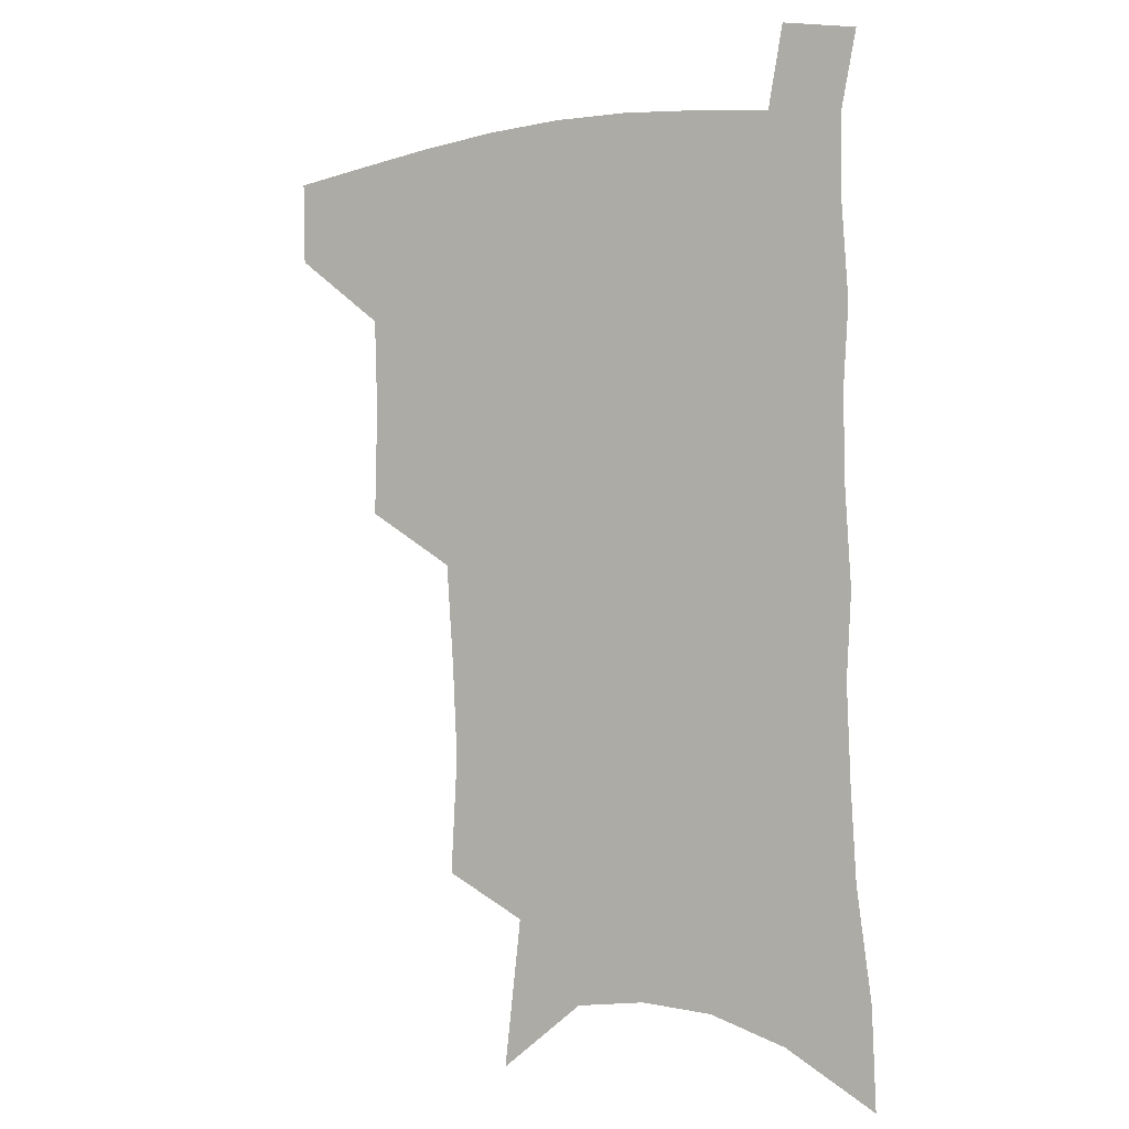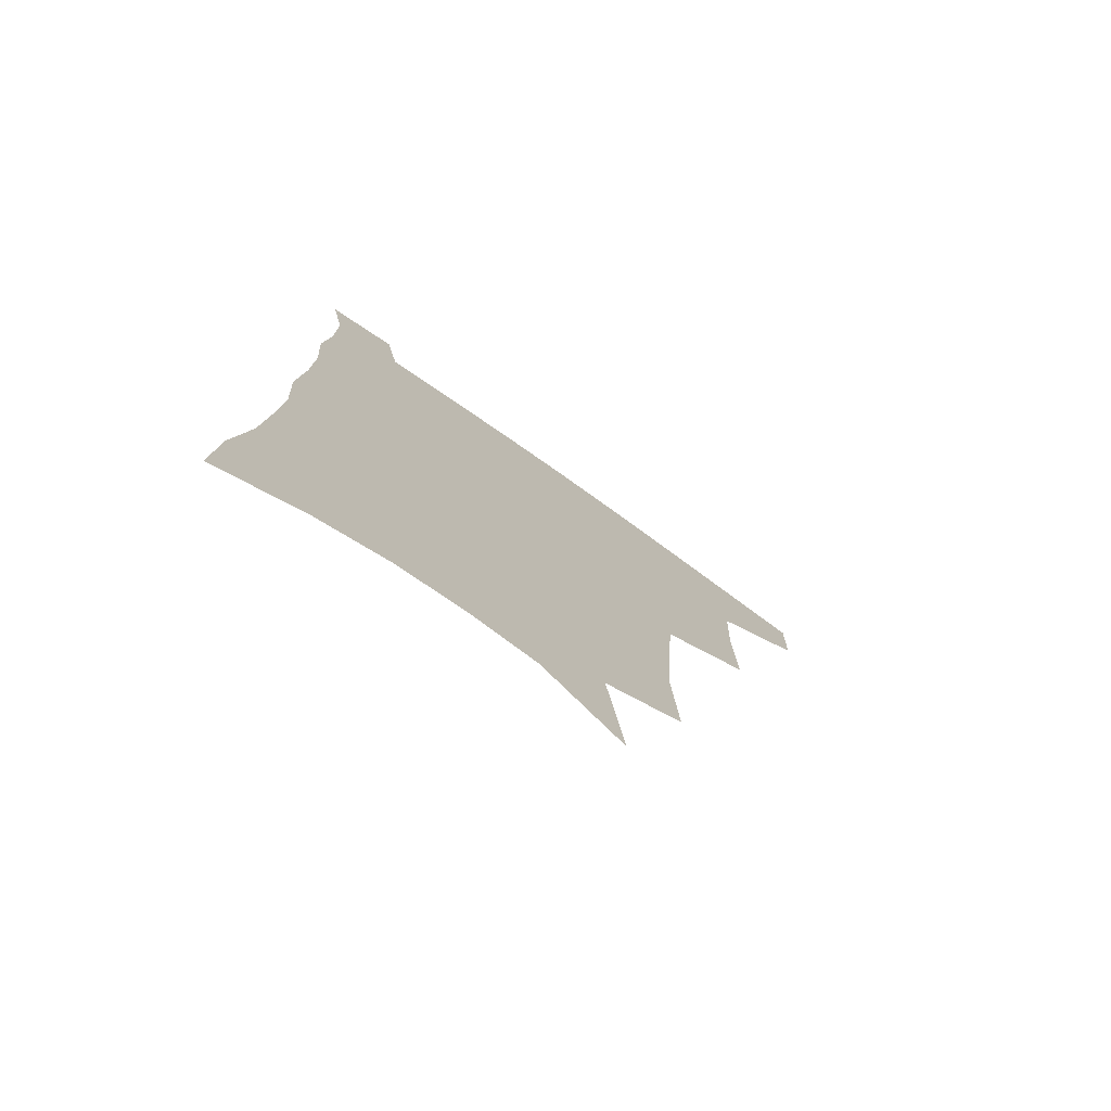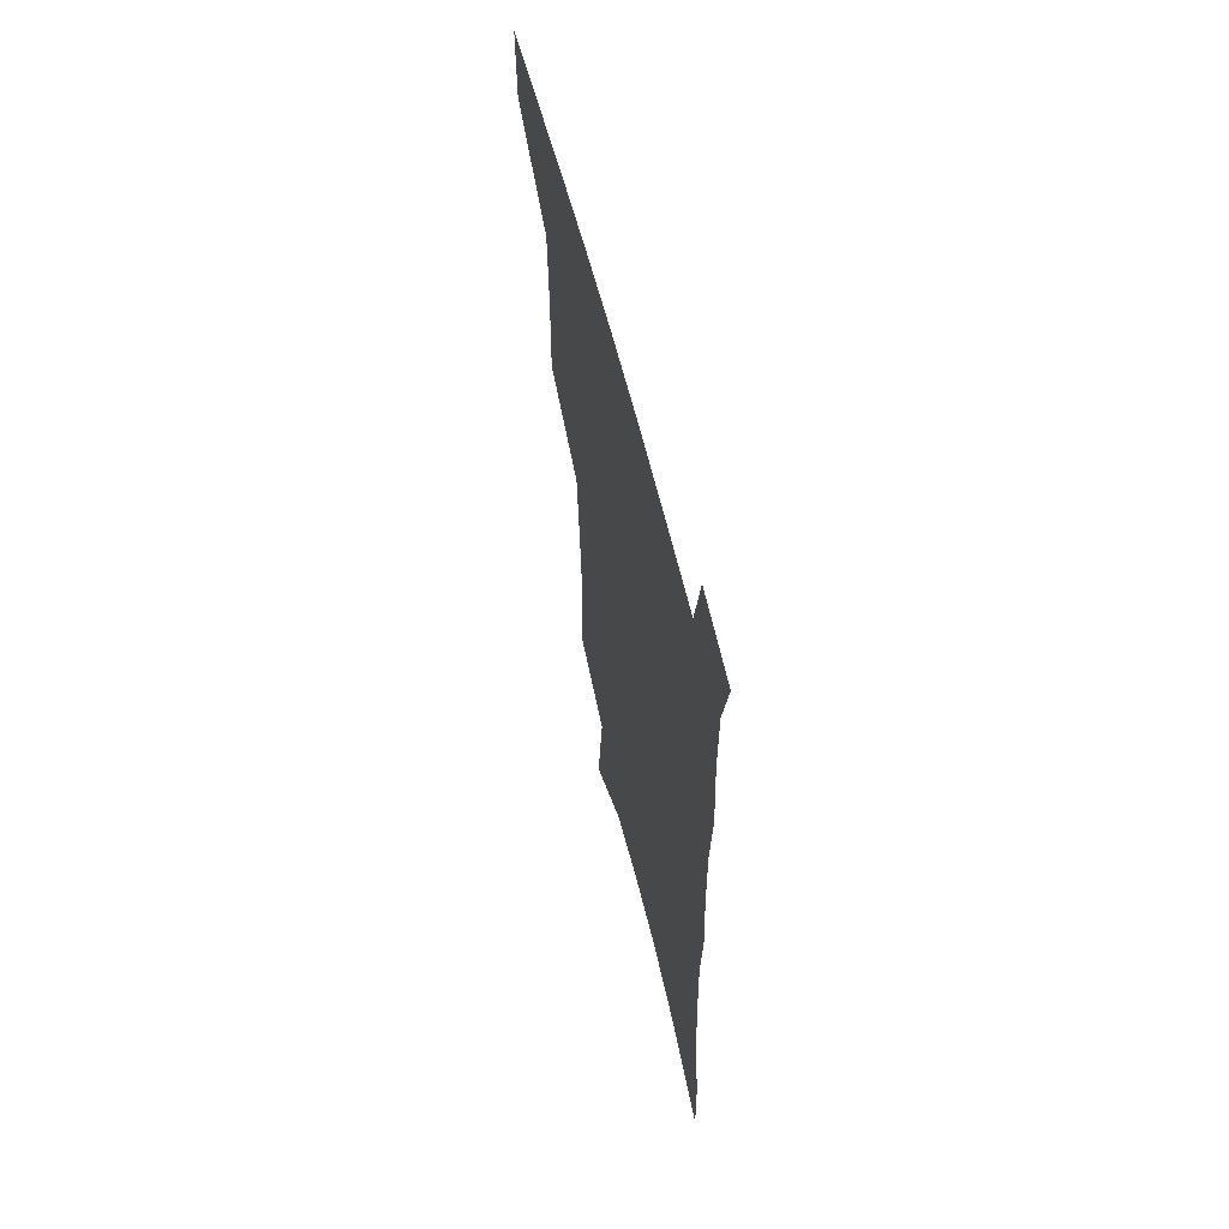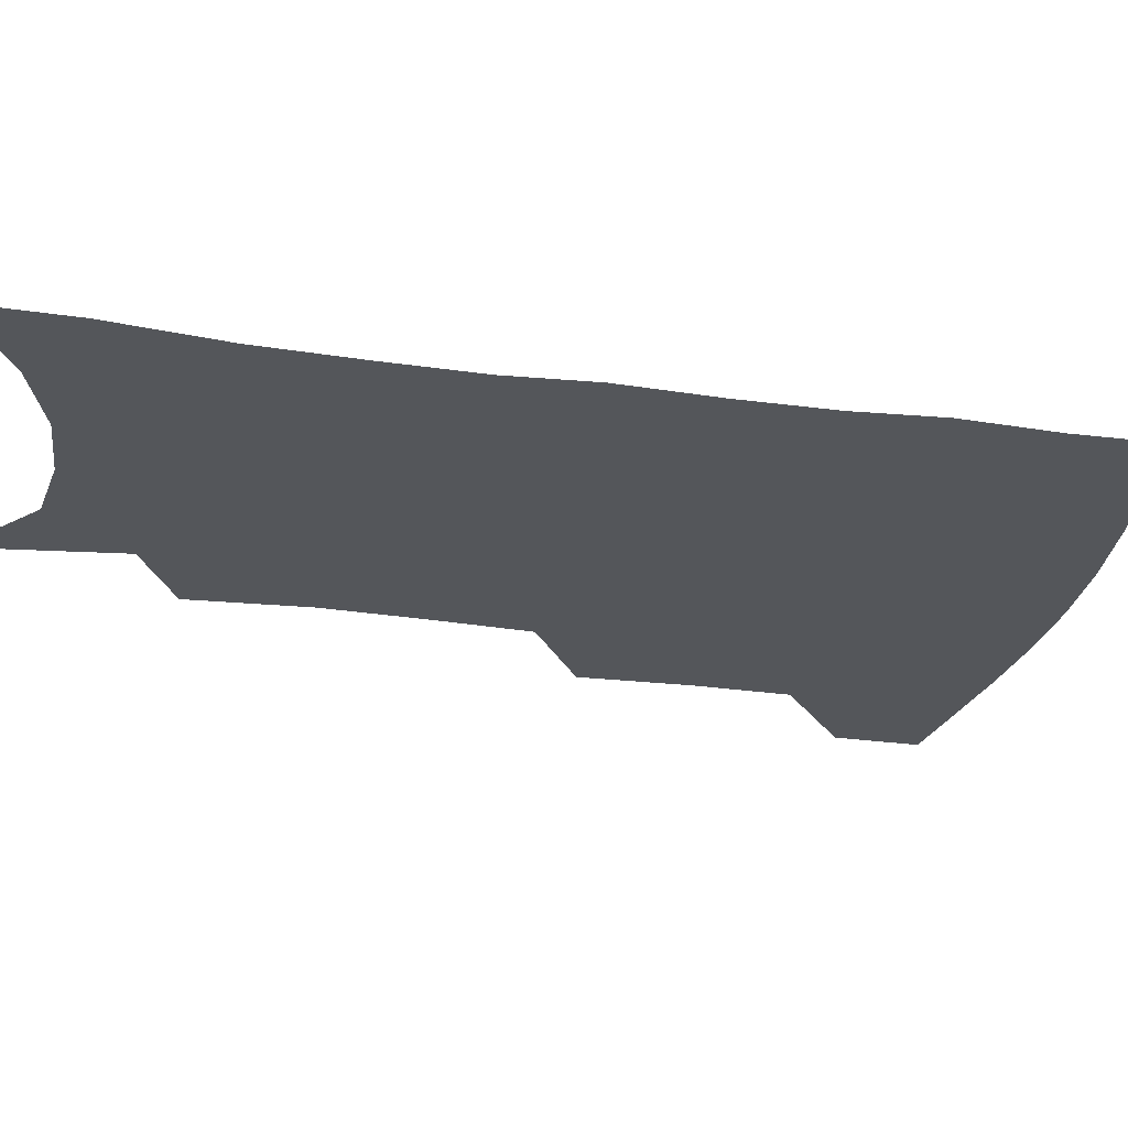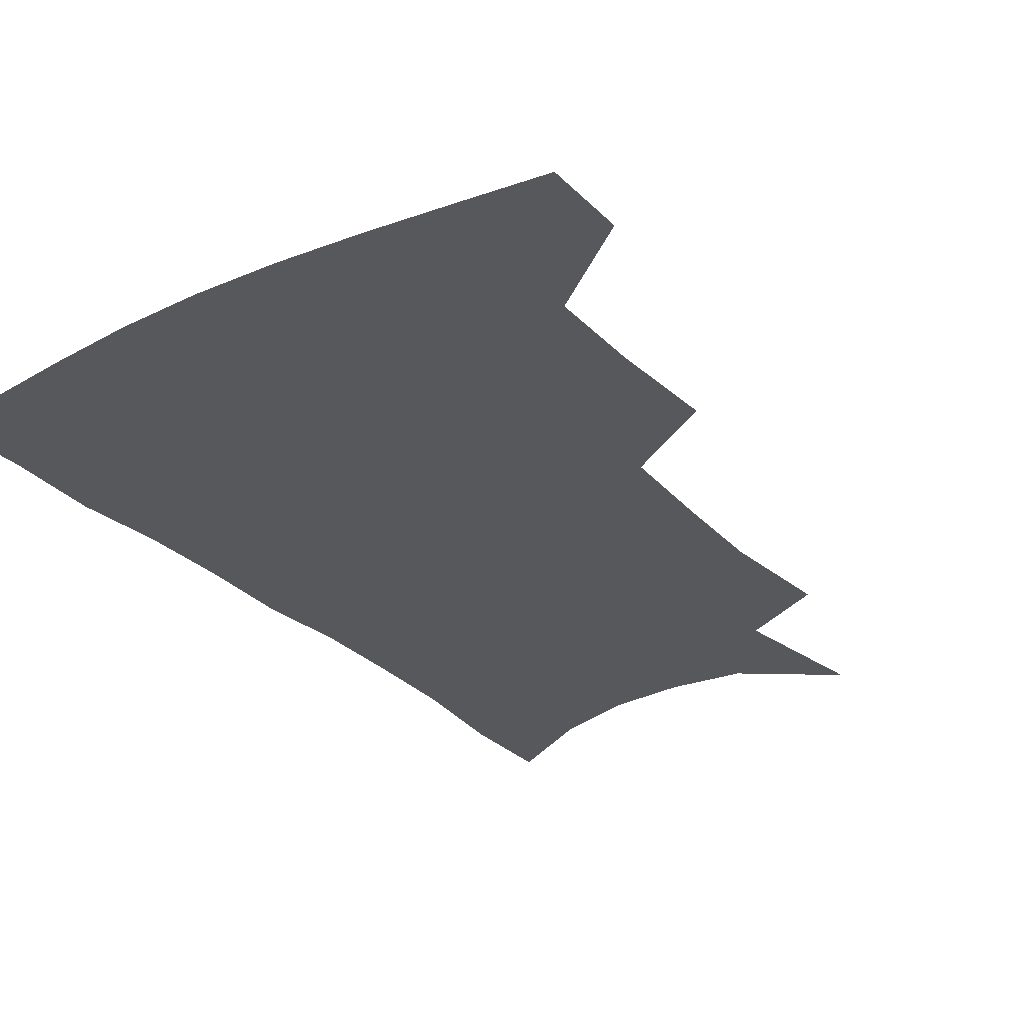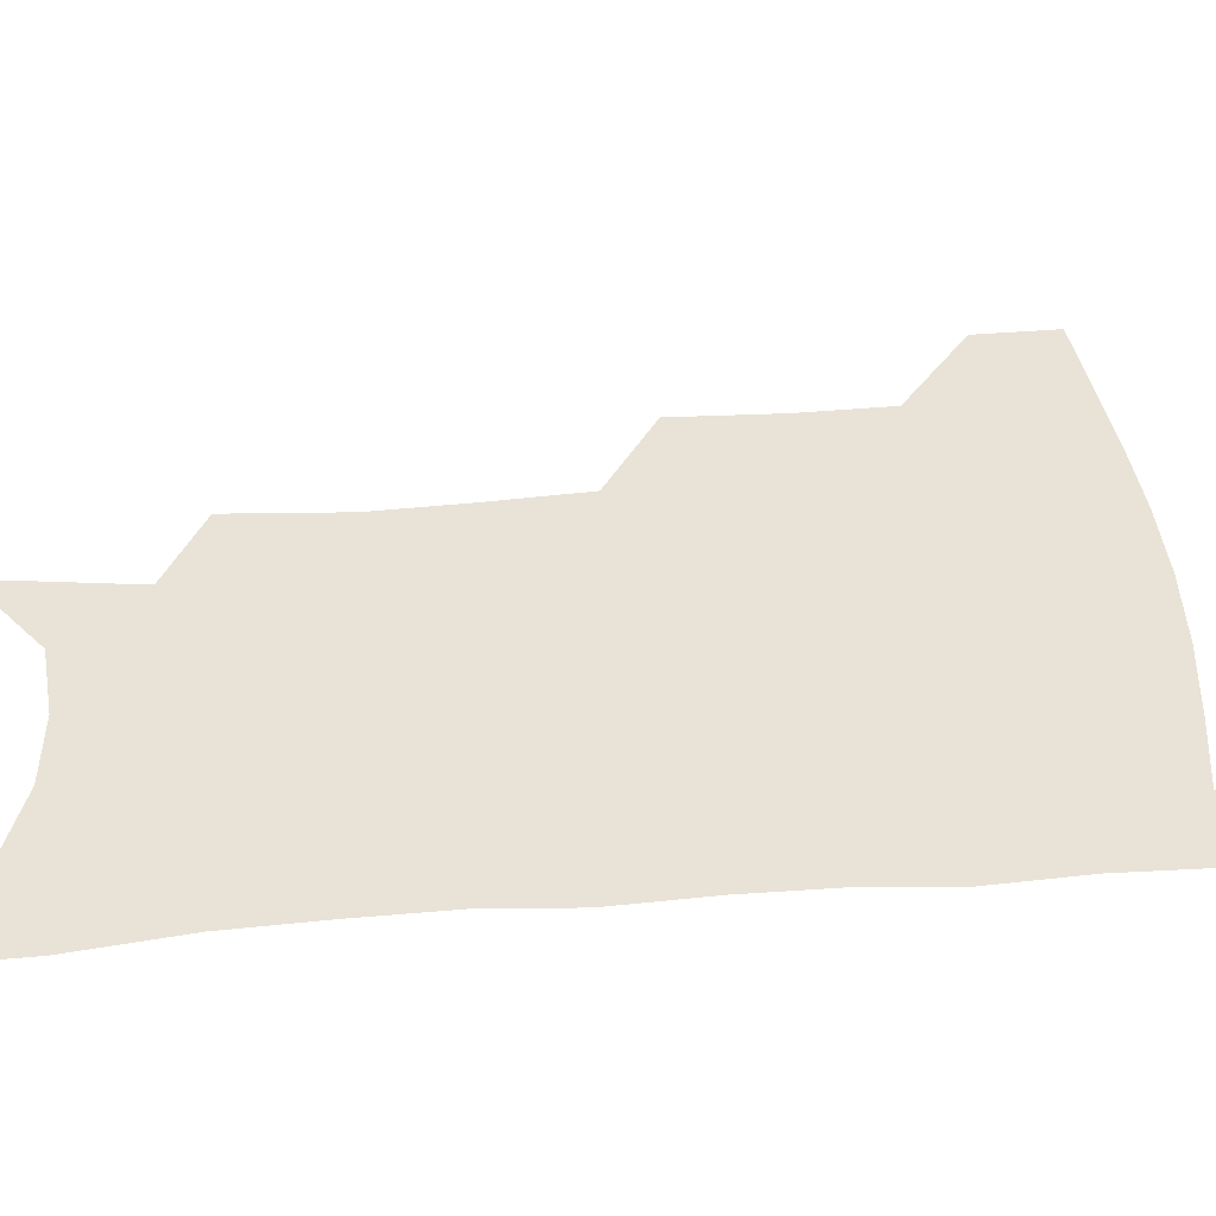
<metadata>
{"format":"obj","ext":"obj","renderer":"f3d","projection":"perspective","resolution":1024,"background":"white","views":[{"elev":-3.2,"azim":33.0,"up":"+Y"},{"elev":-76.8,"azim":144.6,"up":"+Y"},{"elev":62.6,"azim":75.7,"up":"+Y"},{"elev":-25.1,"azim":78.3,"up":"+Z"},{"elev":-27.8,"azim":-144.7,"up":"+Z"},{"elev":41.5,"azim":85.9,"up":"+Z"}]}
</metadata>
<code>
v 486.1 475 0
v 485.3 504.6 0
v 520.1 378.1 0
v 520.9 416.6 0
v 519.7 449.6 0
v 518 479 0
v 514.4 508 0
v 555.2 247.8 0
v 557.5 289.2 0
v 555.6 323 0
v 552.9 358 0
v 551.3 393.8 0
v 549.1 423.6 0
v 548.7 454.2 0
v 546.5 482 0
v 543.1 511.2 0
v 578.7 181.1 0
v 584.9 232.7 0
v 583.5 267.2 0
v 584 307.3 0
v 581.3 337.6 0
v 579 368.8 0
v 578.3 401.7 0
v 577.6 430.6 0
v 576.7 457.5 0
v 575.5 483.7 0
v 571.8 513.5 0
v 609.3 204.5 0
v 609.6 242.8 0
v 607.8 274.6 0
v 607 313.8 0
v 605.2 343.8 0
v 604.1 375.9 0
v 603.3 405 0
v 603 432.8 0
v 602.8 458.8 0
v 602.6 484.8 0
v 600.4 514.2 0
v 635 207.3 0
v 633.4 246.5 0
v 631.7 280.8 0
v 630 315.1 0
v 628.6 348.1 0
v 627.9 376.9 0
v 627.5 406.1 0
v 627.4 435 0
v 628.2 459.2 0
v 629.1 484.6 0
v 628.8 513.1 0
v 661.2 205.3 0
v 658.3 242.4 0
v 655.7 278.5 0
v 653.2 314.5 0
v 652.3 344.9 0
v 652.3 373.5 0
v 652.4 402.1 0
v 651.9 431.8 0
v 653.1 458 0
v 654.9 483.8 0
v 657.8 510 0
v 689.1 196.5 0
v 683.8 236.8 0
v 680.9 271.9 0
v 679.7 304.2 0
v 677.8 336.9 0
v 677.6 367 0
v 677.4 396.9 0
v 677.5 426.1 0
v 679.2 453.3 0
v 680.4 480.9 0
v 684.6 506.4 0
v 690.1 535.2 0
v 721.6 178.3 0
v 720.3 212.4 0
v 715.2 250.4 0
v 713.3 283.5 0
v 712.2 315.9 0
v 714 345.1 0
v 712.1 378.5 0
v 711.7 410.1 0
v 713.7 439.4 0
v 711.5 472.1 0
v 711.8 503.1 0
v 717.2 529.5 0
f 5 6 1
f 1 6 2
f 6 7 2
f 11 12 3
f 3 12 4
f 12 13 4
f 4 13 5
f 13 14 5
f 5 14 6
f 14 15 6
f 6 15 7
f 15 16 7
f 18 19 8
f 8 19 9
f 19 20 9
f 9 20 10
f 20 21 10
f 10 21 11
f 21 22 11
f 11 22 12
f 22 23 12
f 12 23 13
f 23 24 13
f 13 24 14
f 24 25 14
f 14 25 15
f 25 26 15
f 15 26 16
f 26 27 16
f 17 28 18
f 28 29 18
f 18 29 19
f 29 30 19
f 19 30 20
f 30 31 20
f 20 31 21
f 31 32 21
f 21 32 22
f 32 33 22
f 22 33 23
f 33 34 23
f 23 34 24
f 34 35 24
f 24 35 25
f 35 36 25
f 25 36 26
f 36 37 26
f 26 37 27
f 37 38 27
f 28 39 29
f 39 40 29
f 29 40 30
f 40 41 30
f 30 41 31
f 41 42 31
f 31 42 32
f 42 43 32
f 32 43 33
f 43 44 33
f 33 44 34
f 44 45 34
f 34 45 35
f 45 46 35
f 35 46 36
f 46 47 36
f 36 47 37
f 47 48 37
f 37 48 38
f 48 49 38
f 39 50 40
f 50 51 40
f 40 51 41
f 51 52 41
f 41 52 42
f 52 53 42
f 42 53 43
f 53 54 43
f 43 54 44
f 54 55 44
f 44 55 45
f 55 56 45
f 45 56 46
f 56 57 46
f 46 57 47
f 57 58 47
f 47 58 48
f 58 59 48
f 48 59 49
f 59 60 49
f 50 61 51
f 61 62 51
f 51 62 52
f 62 63 52
f 52 63 53
f 63 64 53
f 53 64 54
f 64 65 54
f 54 65 55
f 65 66 55
f 55 66 56
f 66 67 56
f 56 67 57
f 67 68 57
f 57 68 58
f 68 69 58
f 58 69 59
f 69 70 59
f 59 70 60
f 70 71 60
f 61 73 62
f 73 74 62
f 62 74 63
f 74 75 63
f 63 75 64
f 75 76 64
f 64 76 65
f 76 77 65
f 65 77 66
f 77 78 66
f 66 78 67
f 78 79 67
f 67 79 68
f 79 80 68
f 68 80 69
f 80 81 69
f 69 81 70
f 81 82 70
f 70 82 71
f 82 83 71
f 71 83 72
f 83 84 72

</code>
